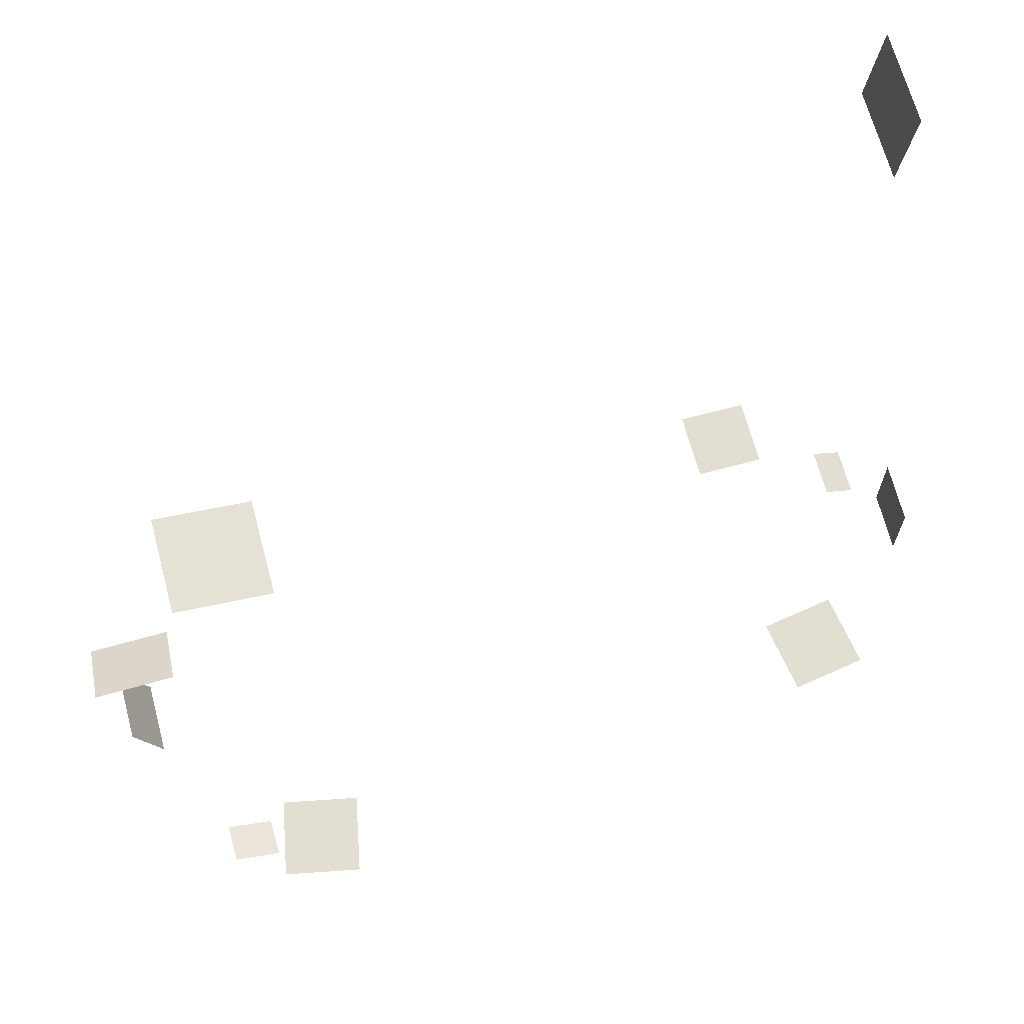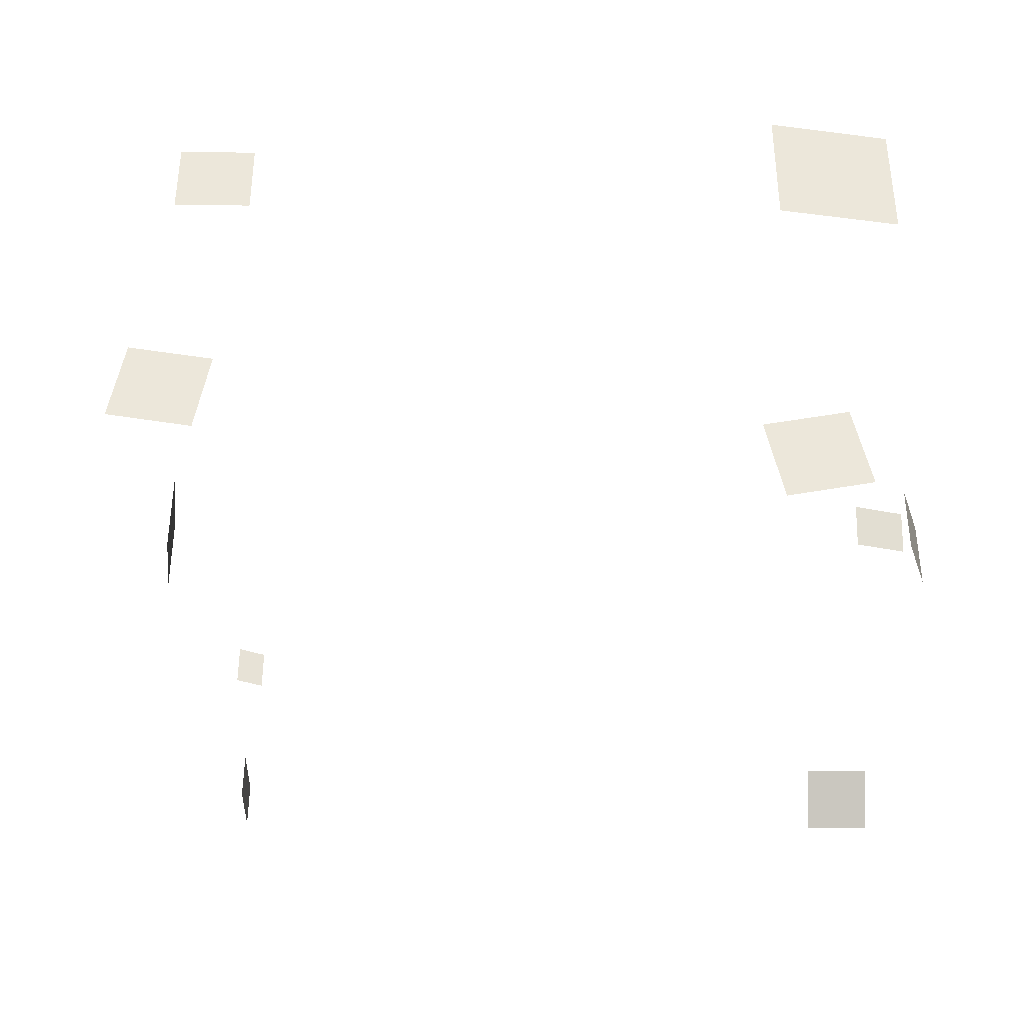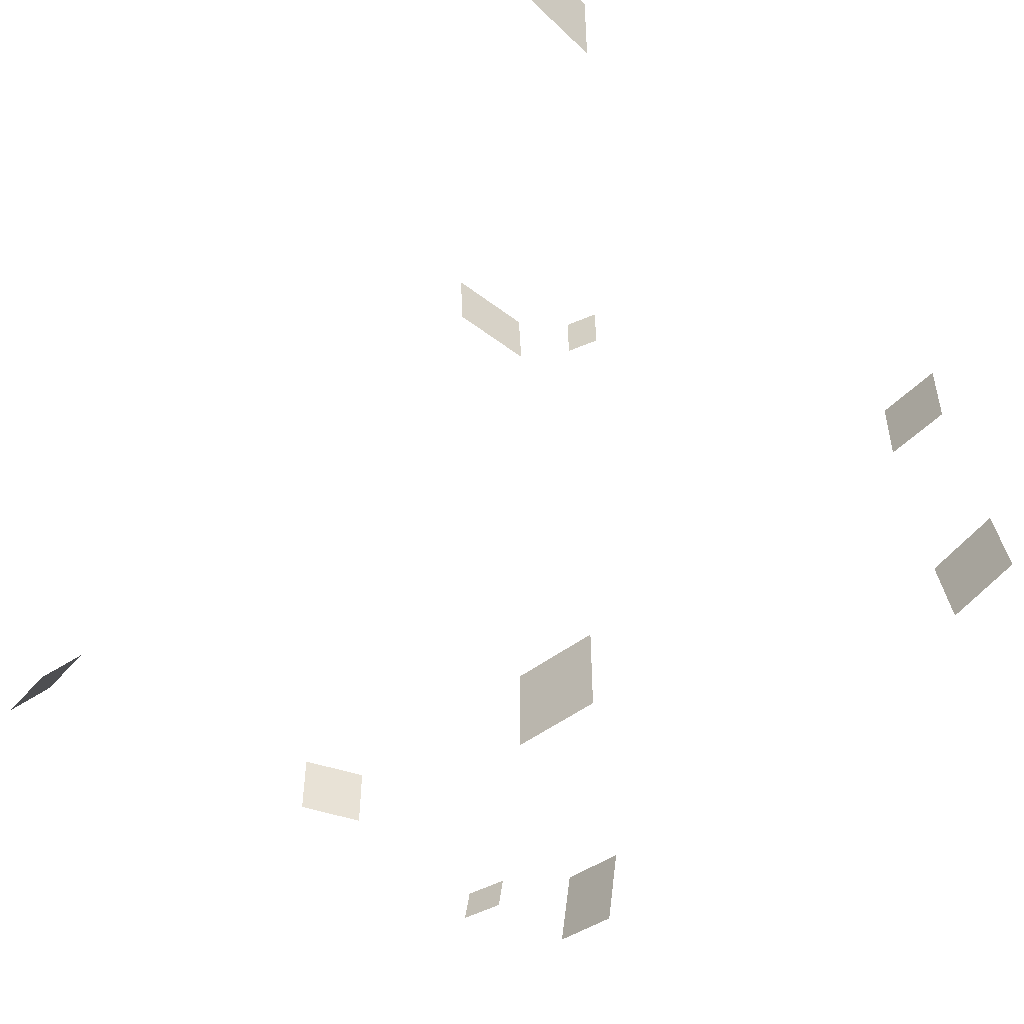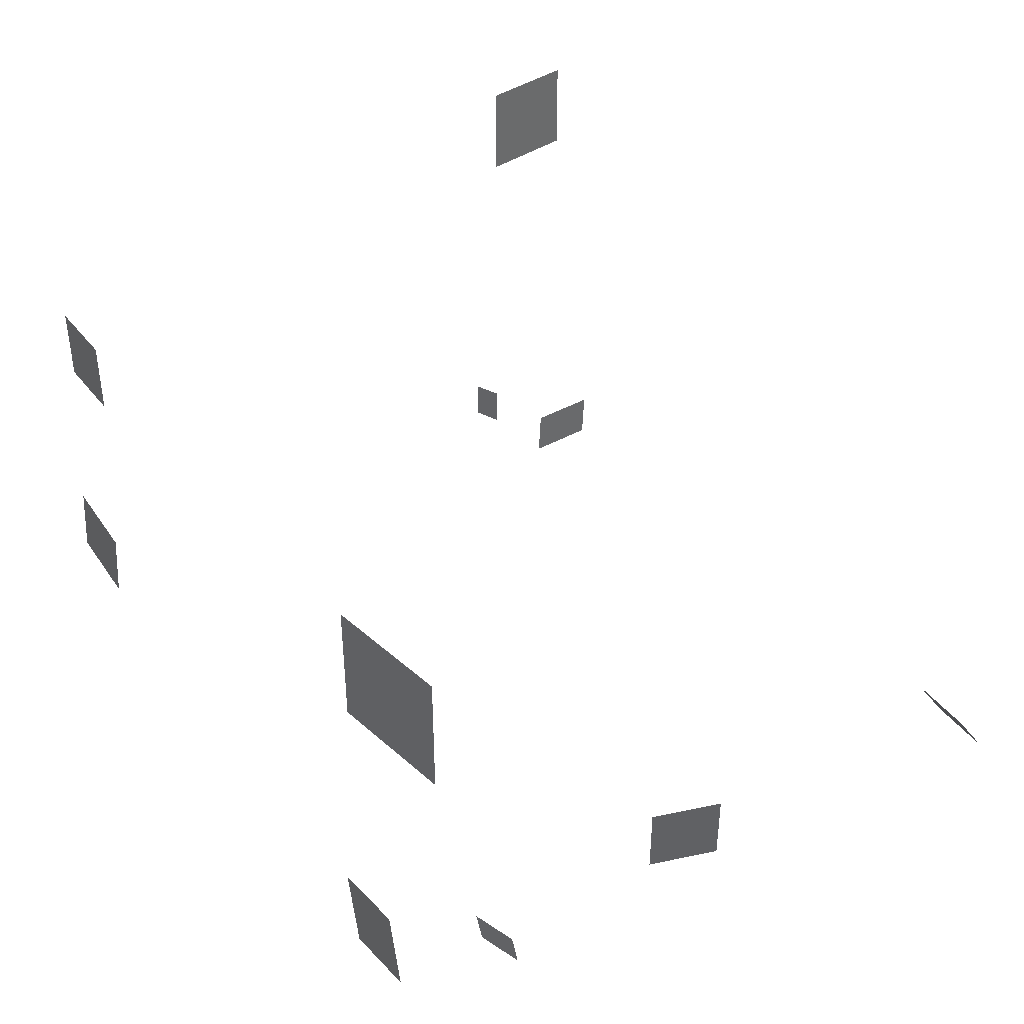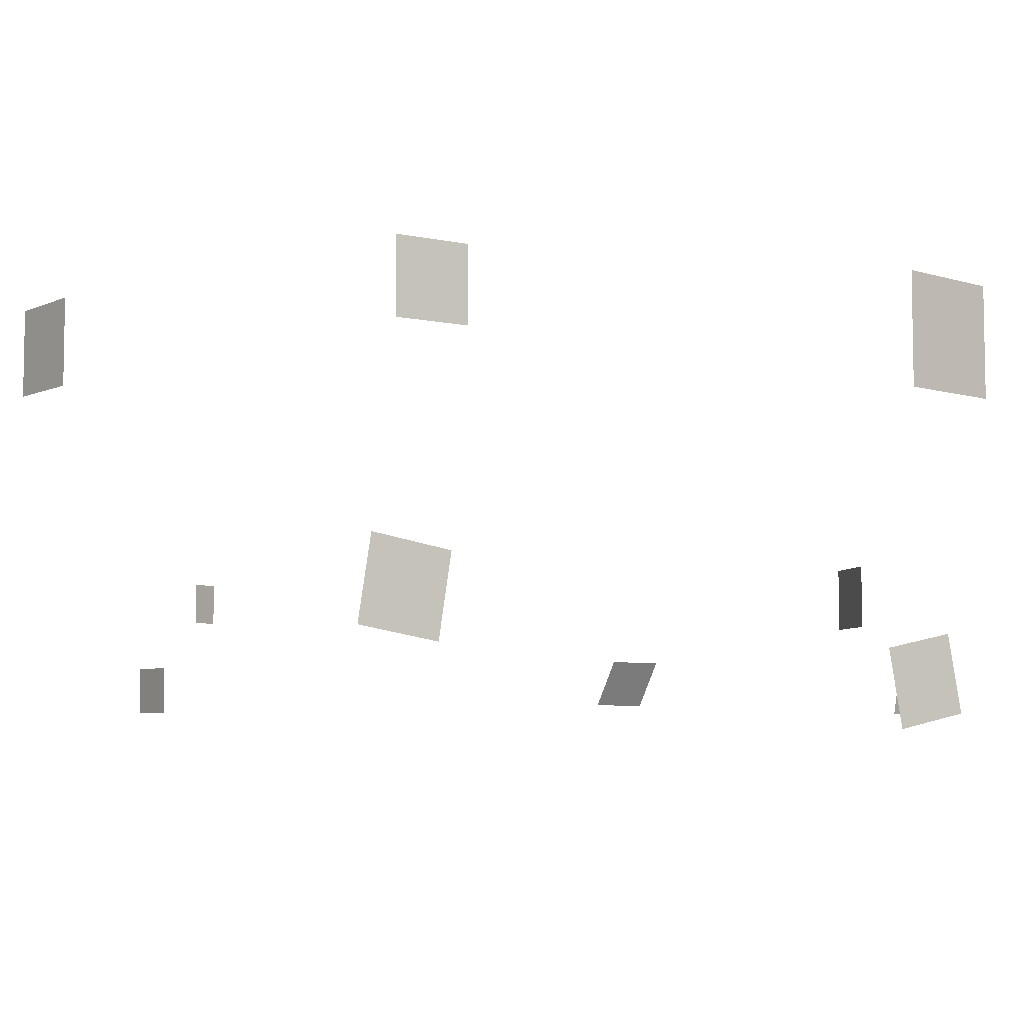
<metadata>
{"format":"obj","ext":"obj","renderer":"f3d","projection":"perspective","resolution":1024,"background":"white","views":[{"elev":68.0,"azim":-15.1,"up":"+Z"},{"elev":-36.3,"azim":179.1,"up":"+Y"},{"elev":-47.7,"azim":49.6,"up":"+Y"},{"elev":40.2,"azim":-124.0,"up":"+Y"},{"elev":-6.0,"azim":147.4,"up":"+Y"}]}
</metadata>
<code>
g hildebrantWebs
v -5.08 4.758 -4.537
v -5.08 6.48 -4.537
v -3.377 6.48 -4.796
v -3.377 4.758 -4.796
v 4.097 5.961 -4.622
v 5.153 5.961 -4.622
v 5.153 4.906 -4.622
v 4.097 4.906 -4.622
v 6.395 6.52 5.308
v 6.247 6.52 3.923
v 6.247 5.128 3.923
v 6.395 5.128 5.308
v 5.513 2.201 -4.684
v 5.696 1.058 -4.684
v 4.553 0.8748 -4.684
v 4.37 2.018 -4.684
v -3.103 -0.1879 -4.717
v -4.254 0.03944 -4.717
v -4.027 1.191 -4.717
v -2.876 0.9633 -4.717
v 4.559 0.08098 3.714
v 4.559 0.775 3.749
v 4.56 0.7834 4.719
v 4.559 0.08941 4.685
v -5.592 1.06 4.531
v -4.645 1.064 4.548
v -4.652 0.2839 5.085
v -5.599 0.2803 5.067
v -5.763 2.463 -0.3739
v -5.437 2.463 -1.305
v -5.437 1.477 -1.305
v -5.763 1.477 -0.3739
v -4.231 0.04826 -3.33
v -4.871 0.0674 -3.148
v -4.882 0.6165 -3.246
v -4.243 0.5974 -3.429
v 4.252 2.003 2.602
v 4.622 2.003 2.439
v 4.622 1.424 2.439
v 4.252 1.424 2.602
g hildebrantWebs_0
f 3 2 1
f 4 3 1
f 7 6 5
f 8 7 5
f 11 10 9
f 12 11 9
f 15 14 13
f 16 15 13
f 19 18 17
f 20 19 17
f 23 22 21
f 24 23 21
f 27 26 25
f 28 27 25
f 31 30 29
f 32 31 29
f 35 34 33
f 36 35 33
f 39 38 37
f 40 39 37

</code>
